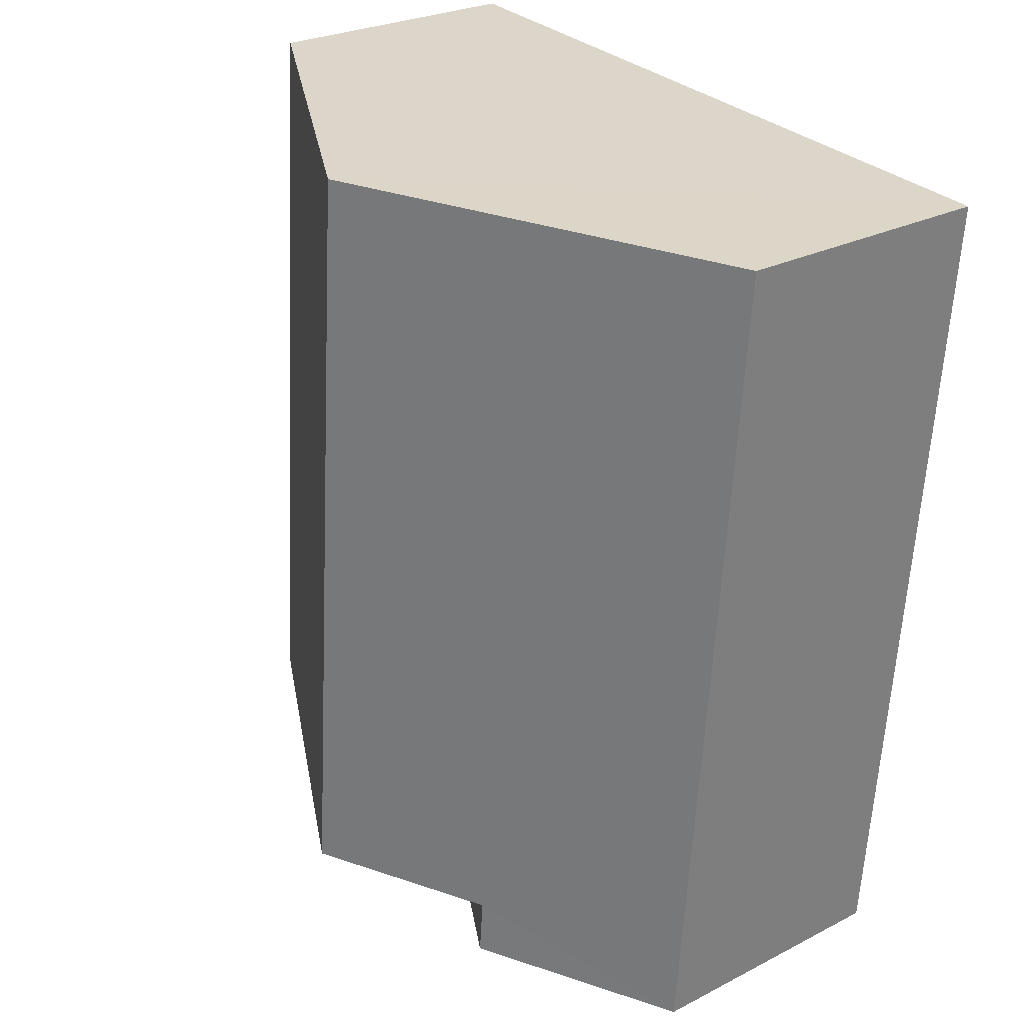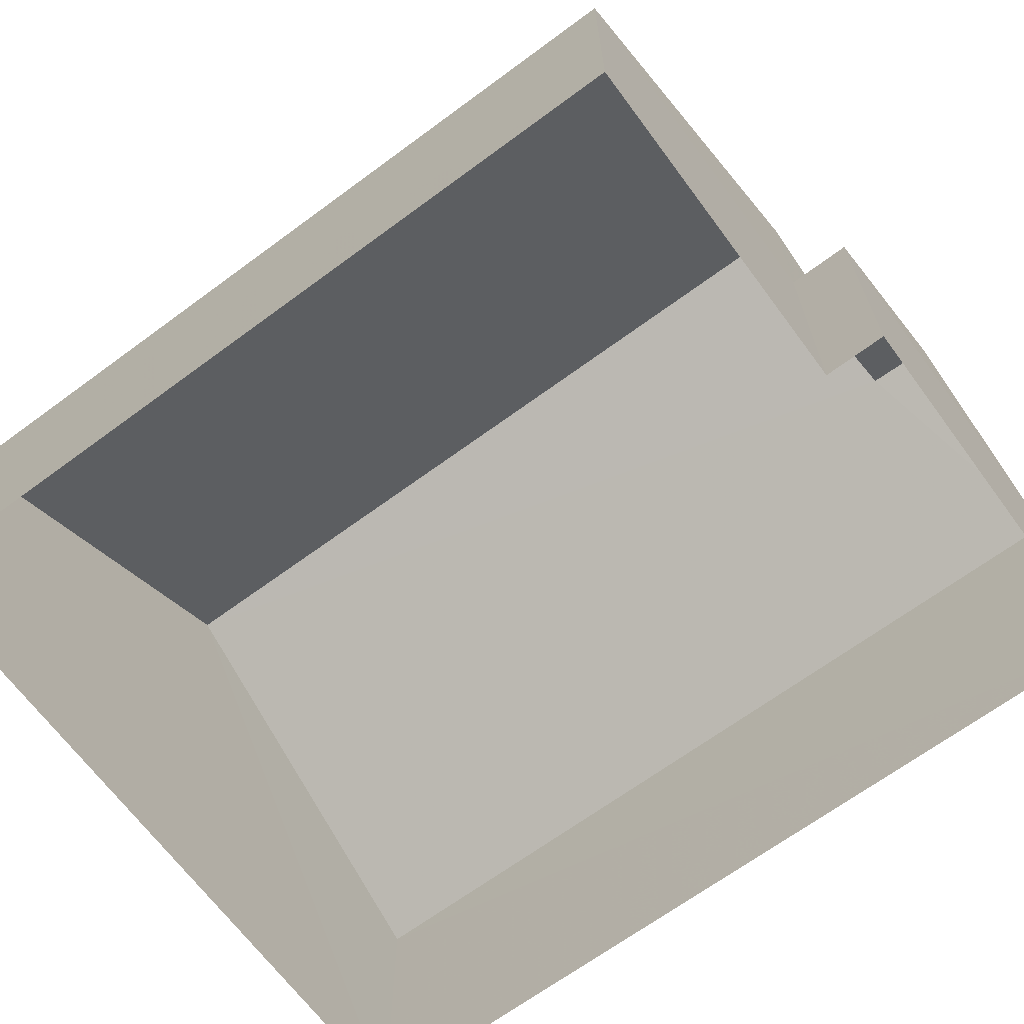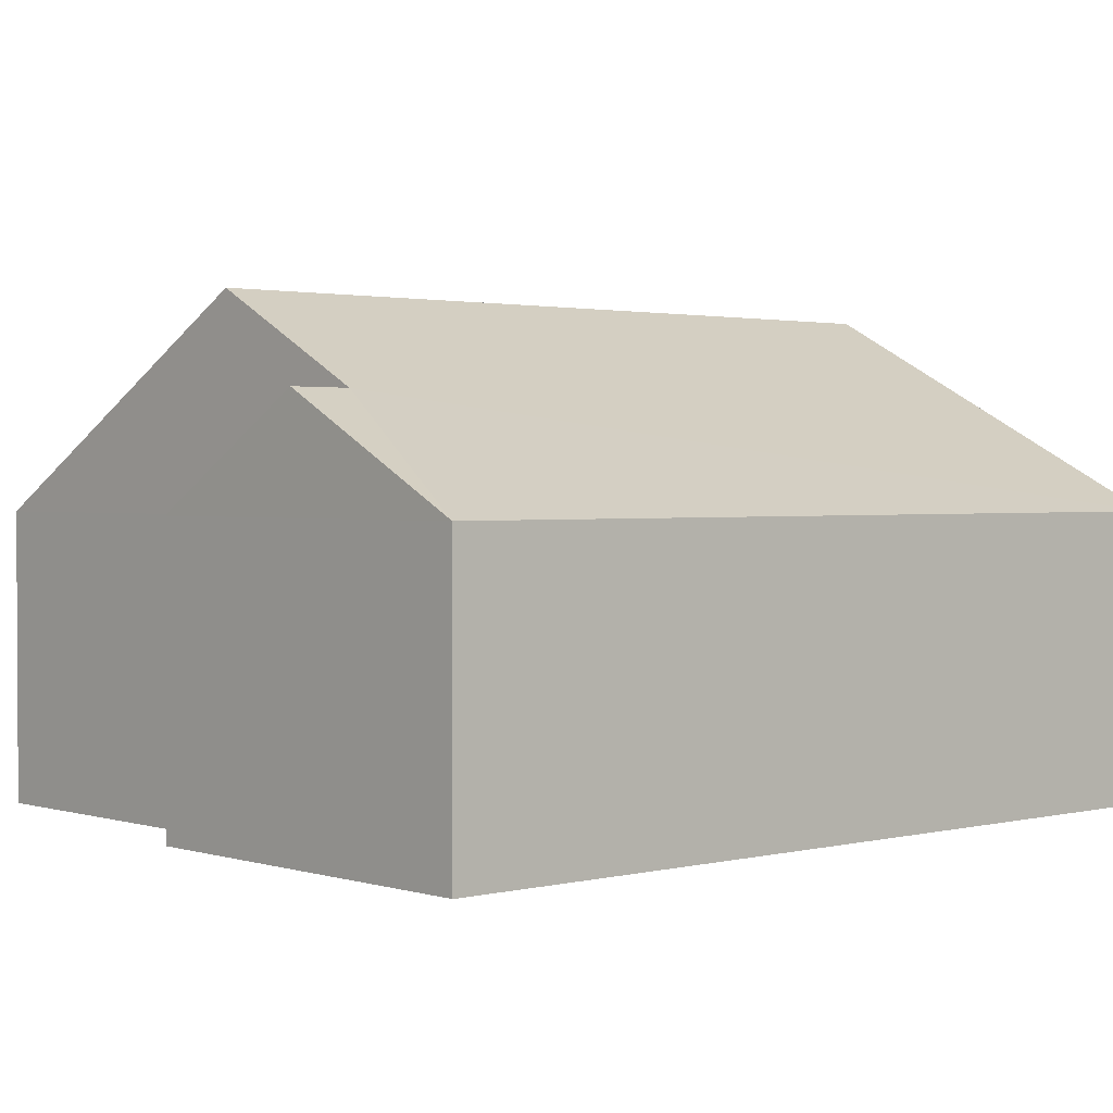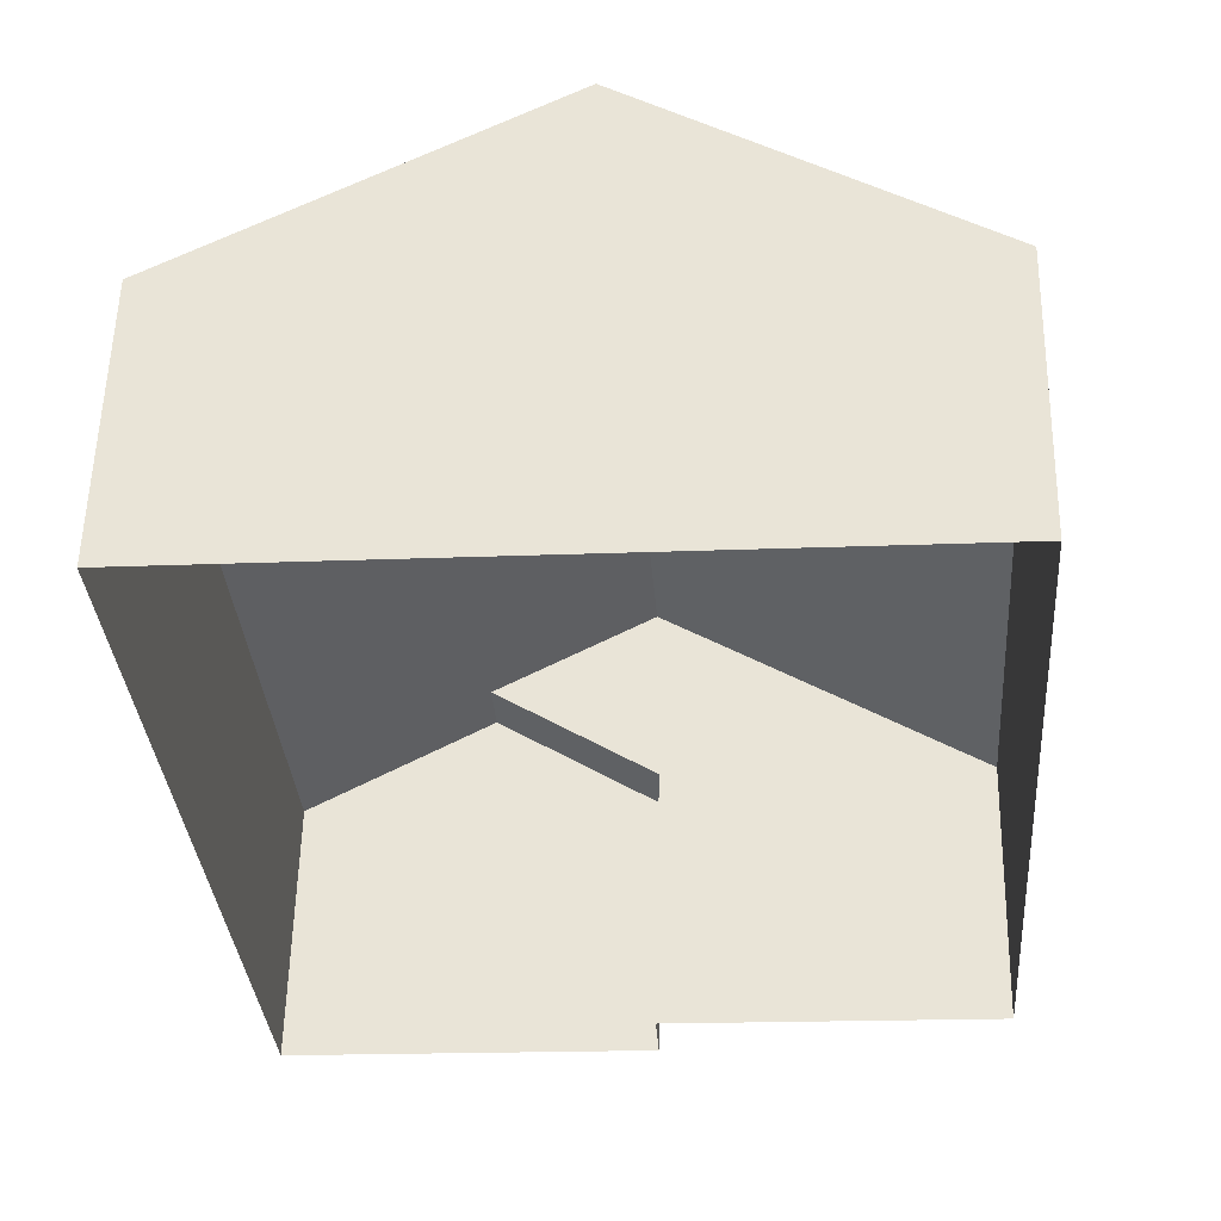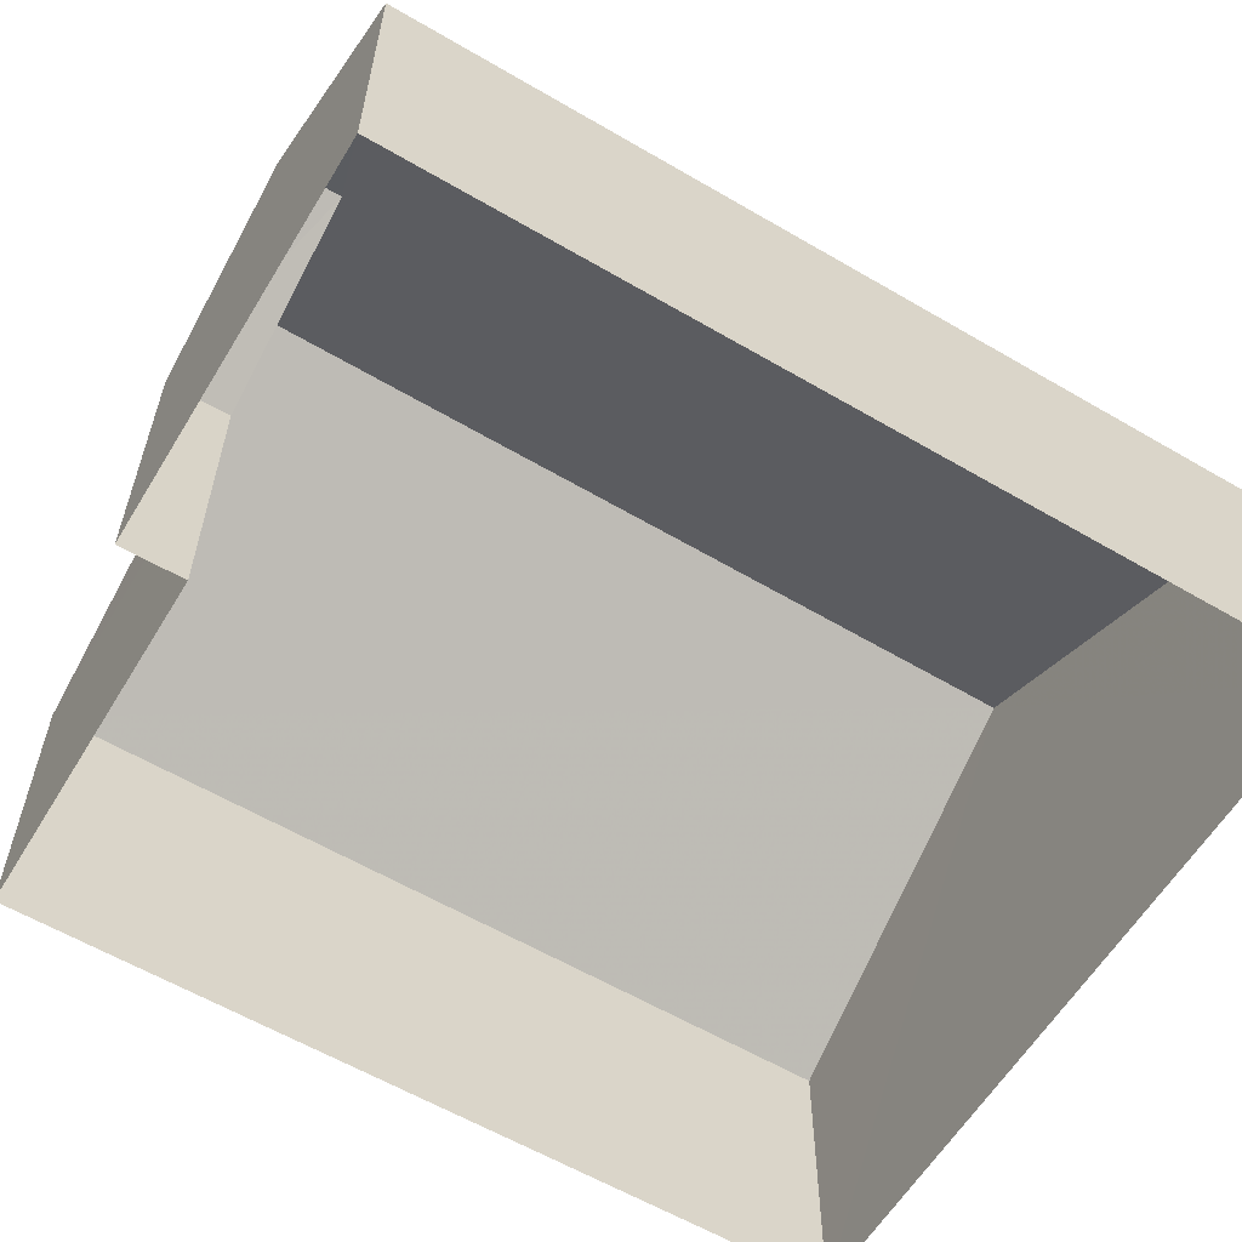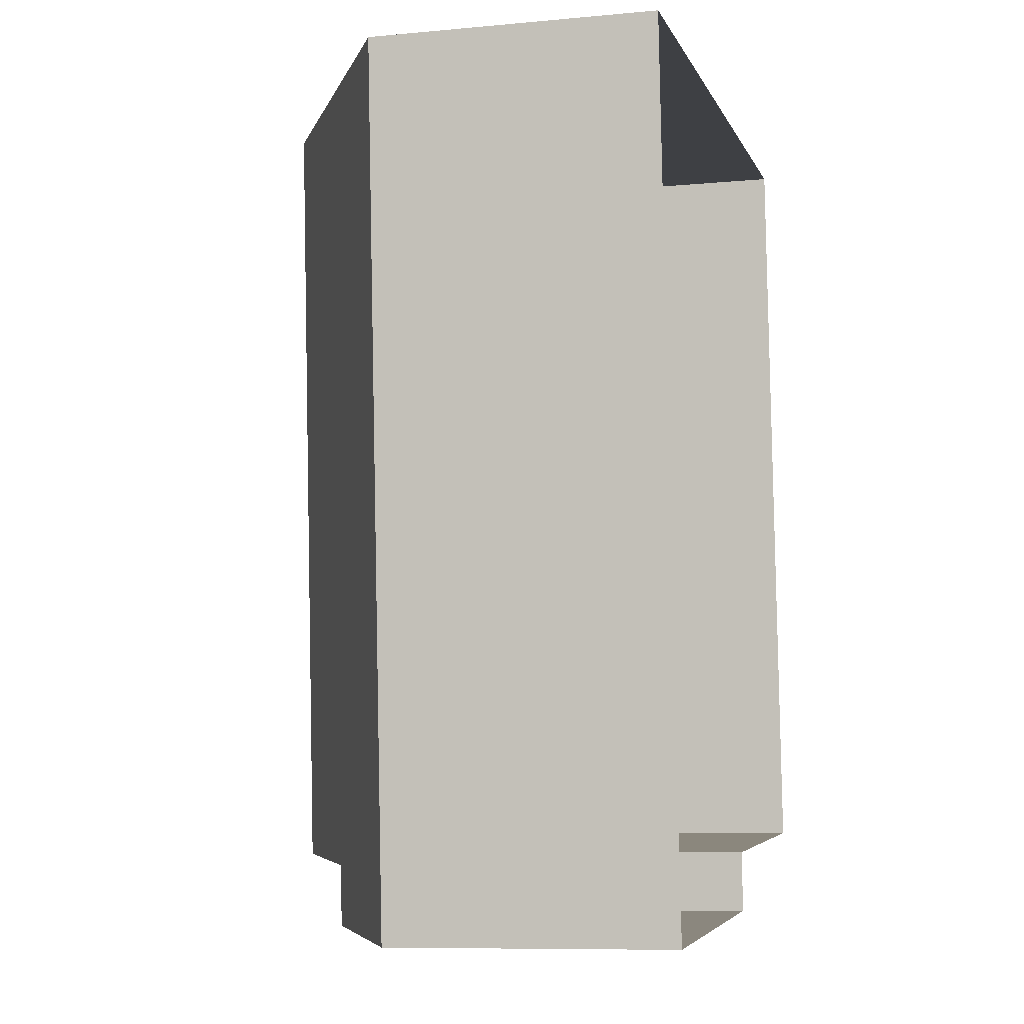
<metadata>
{"format":"obj","ext":"obj","renderer":"f3d","projection":"perspective","resolution":1024,"background":"white","views":[{"elev":26.2,"azim":50.9,"up":"+Y"},{"elev":-67.3,"azim":-58.0,"up":"+Z"},{"elev":1.7,"azim":43.5,"up":"+Z"},{"elev":56.2,"azim":-178.8,"up":"+Y"},{"elev":-59.7,"azim":54.5,"up":"+Z"},{"elev":-9.0,"azim":104.0,"up":"+Y"}]}
</metadata>
<code>
v -3.132e+05 3.959e+04 8.113
v -3.132e+05 3.959e+04 8.113
v -3.132e+05 3.959e+04 8.113
v -3.132e+05 3.96e+04 8.116
v -3.132e+05 3.96e+04 8.116
v -3.132e+05 3.959e+04 8.113
v -3.132e+05 3.96e+04 14.72
v -3.132e+05 3.96e+04 12.01
v -3.132e+05 3.959e+04 12.01
v -3.132e+05 3.959e+04 14.72
v -3.132e+05 3.959e+04 13.47
v -3.132e+05 3.959e+04 12.01
v -3.132e+05 3.959e+04 13.47
v -3.132e+05 3.96e+04 12.01
v -3.132e+05 3.959e+04 12.01
v -3.132e+05 3.959e+04 12.01
f 1 2 3
f 3 2 4
f 4 2 5
f 2 6 5
f 7 8 9
f 10 7 9
f 11 12 13
f 10 13 7
f 7 13 14
f 13 12 14
f 13 15 11
f 13 16 15
f 14 4 7
f 4 5 7
f 5 8 7
f 8 5 6
f 9 8 6
f 16 1 15
f 16 2 1
f 1 3 15
f 15 12 11
f 15 3 12
f 6 2 9
f 9 16 10
f 10 16 13
f 2 16 9
f 3 14 12
f 3 4 14

</code>
